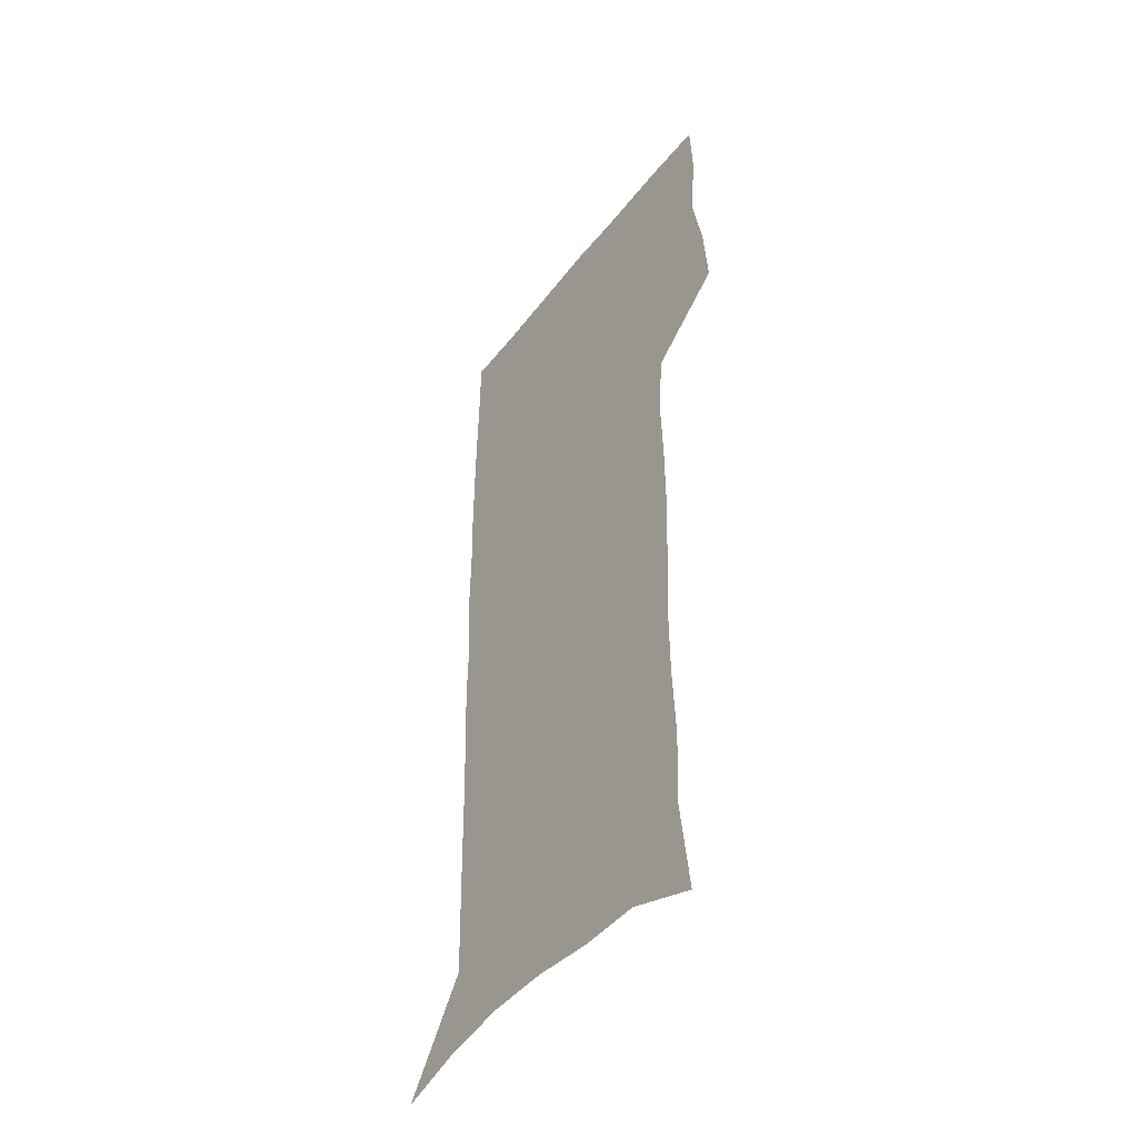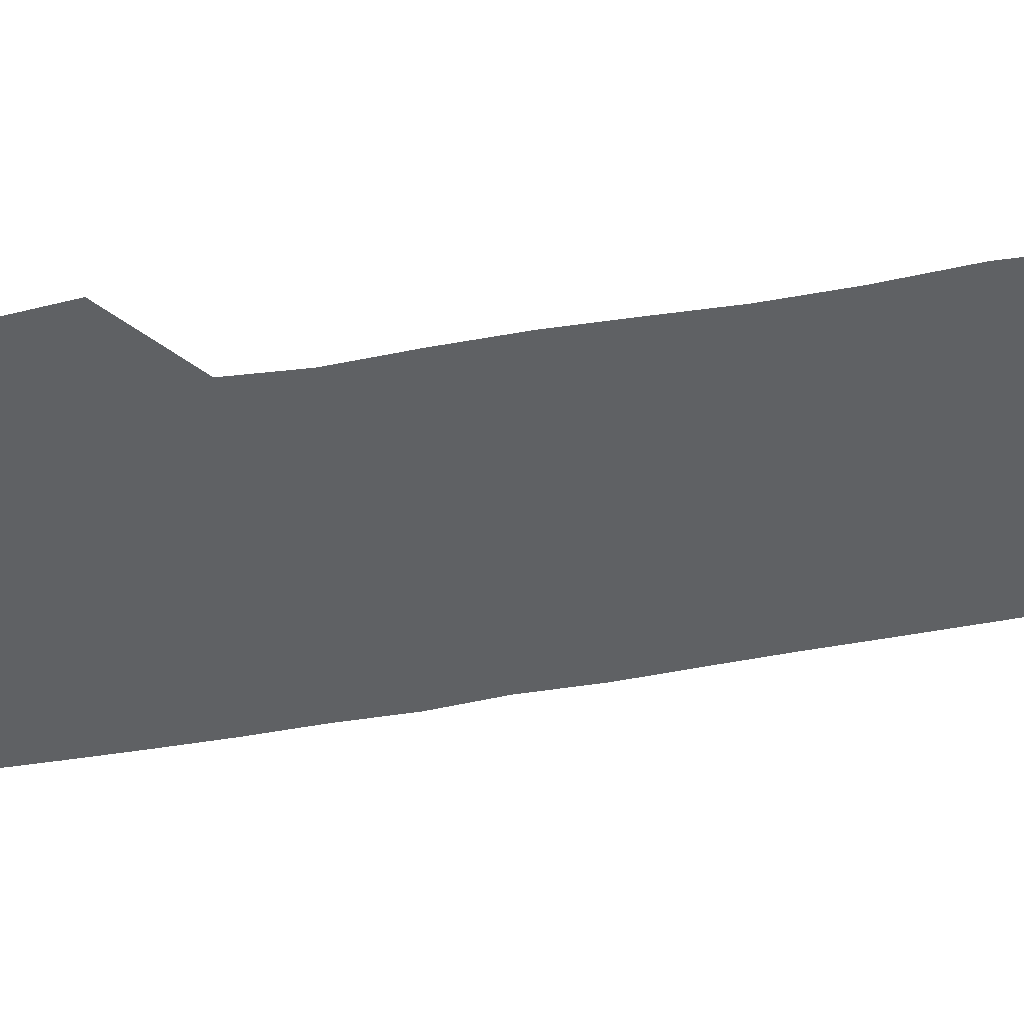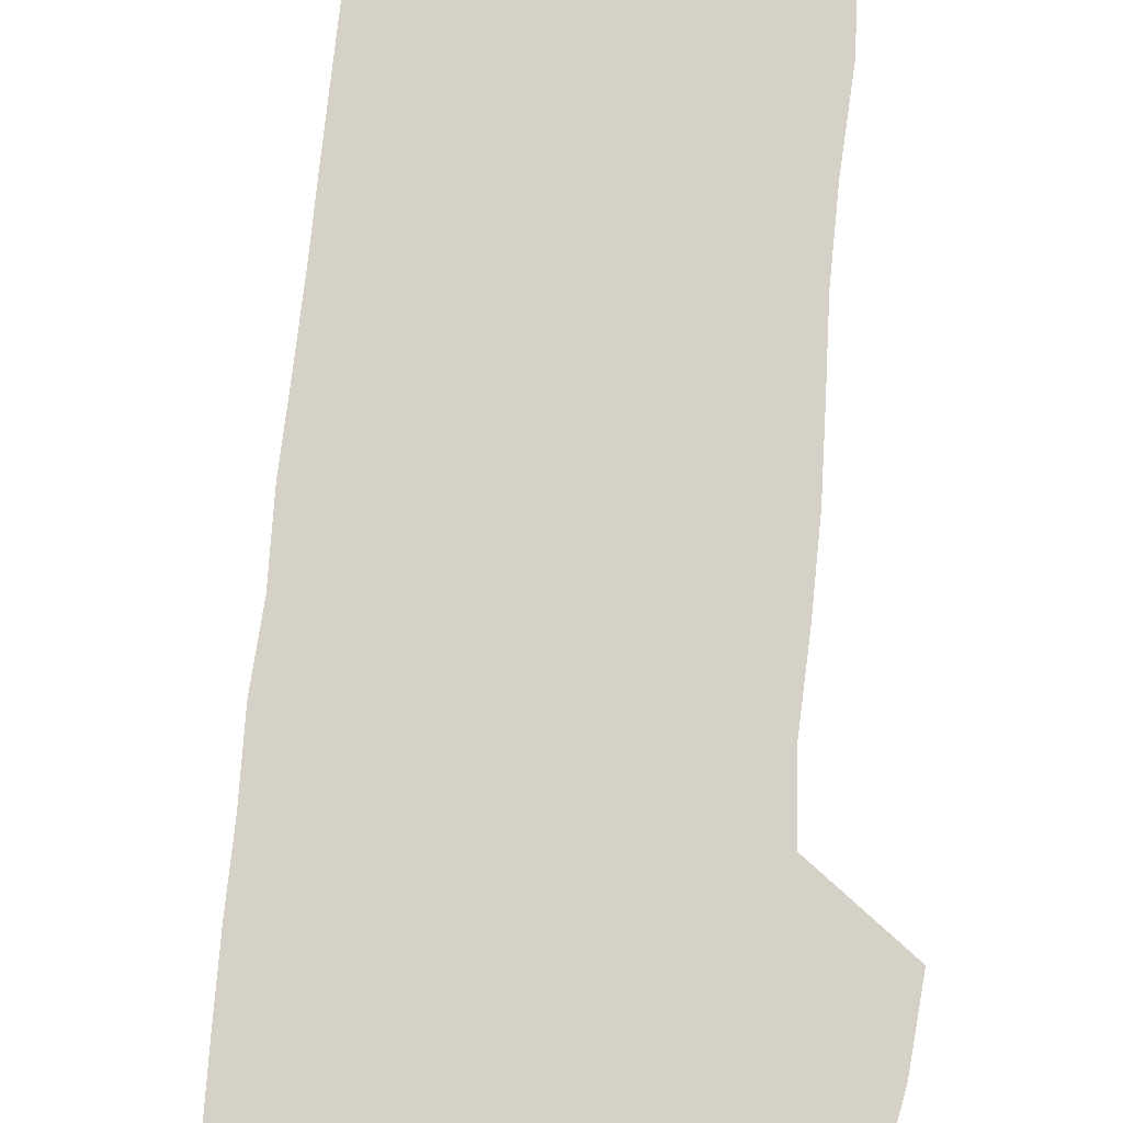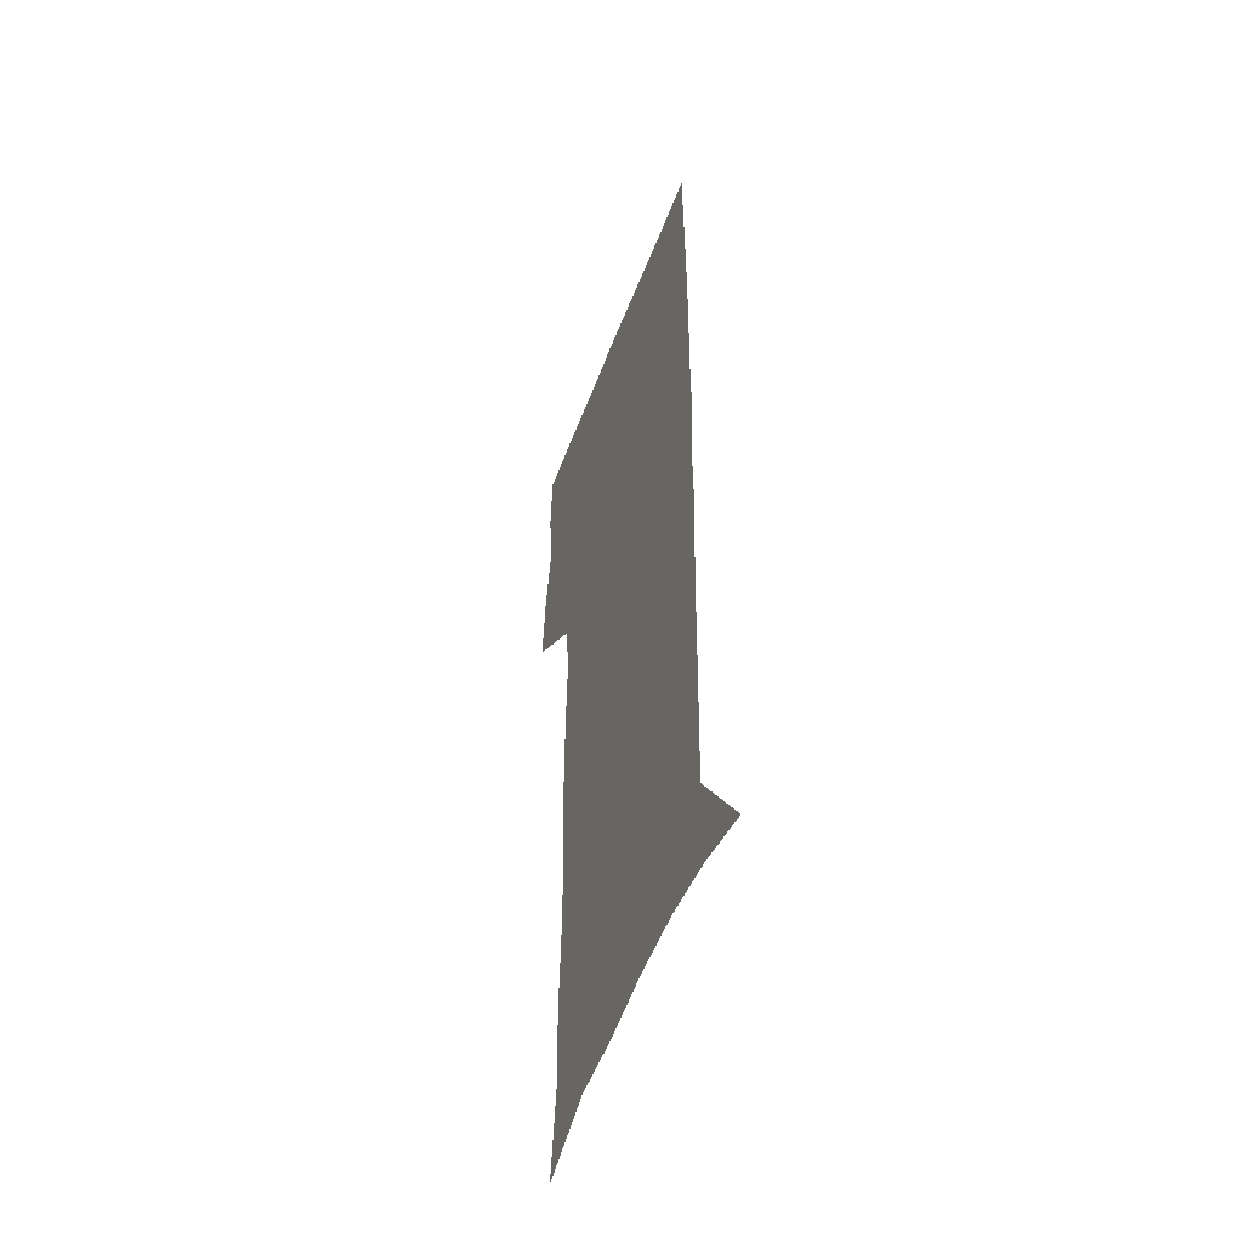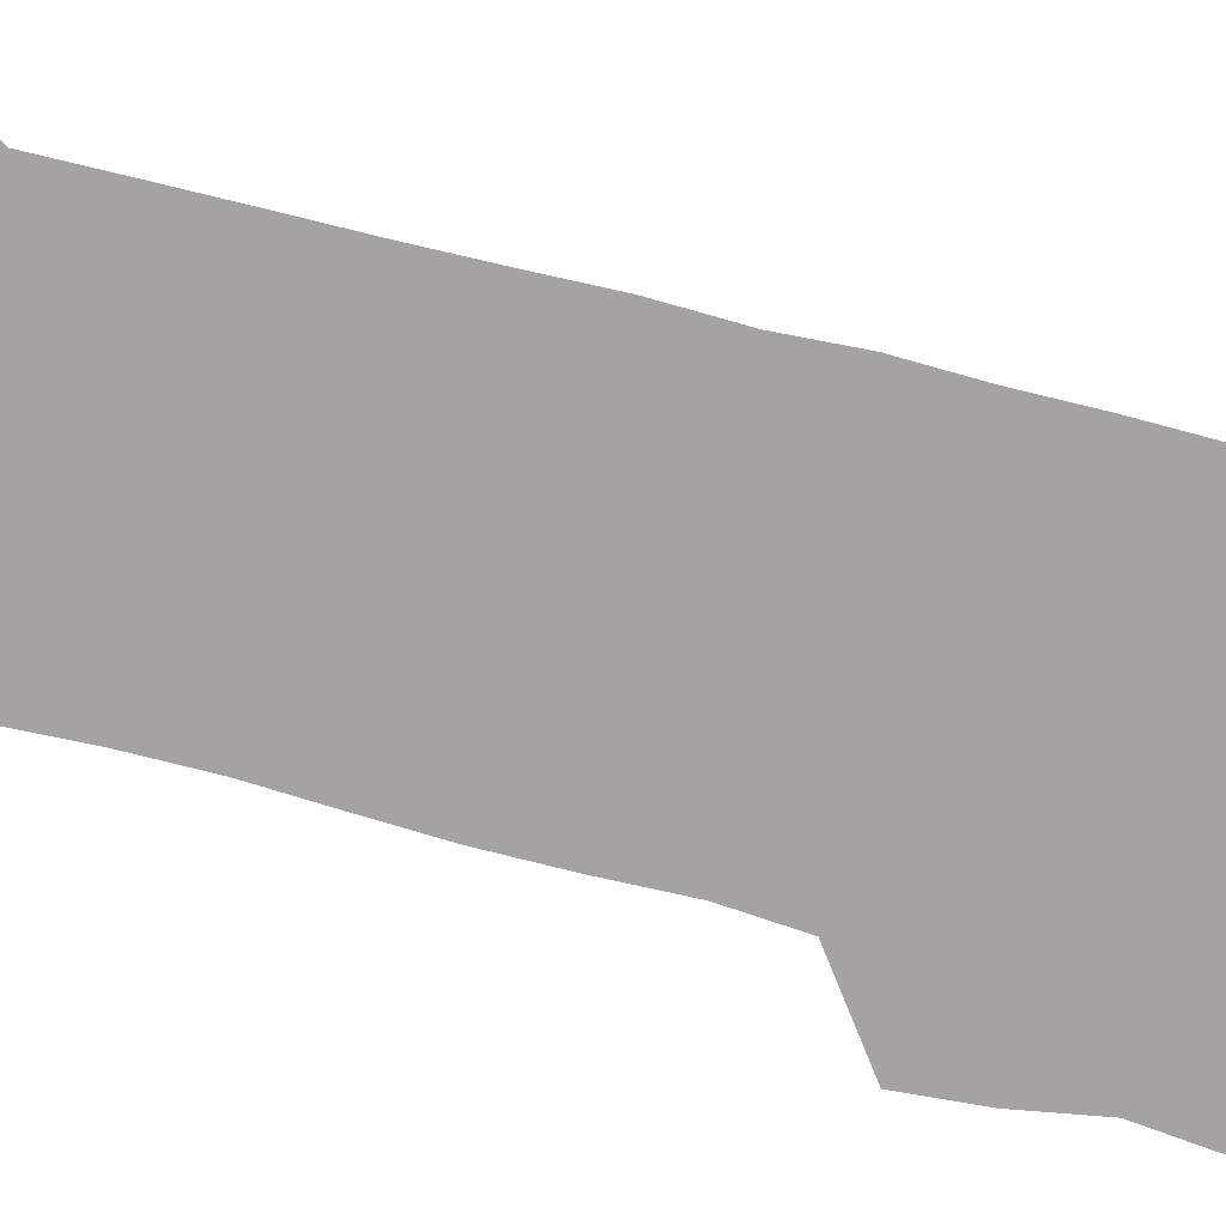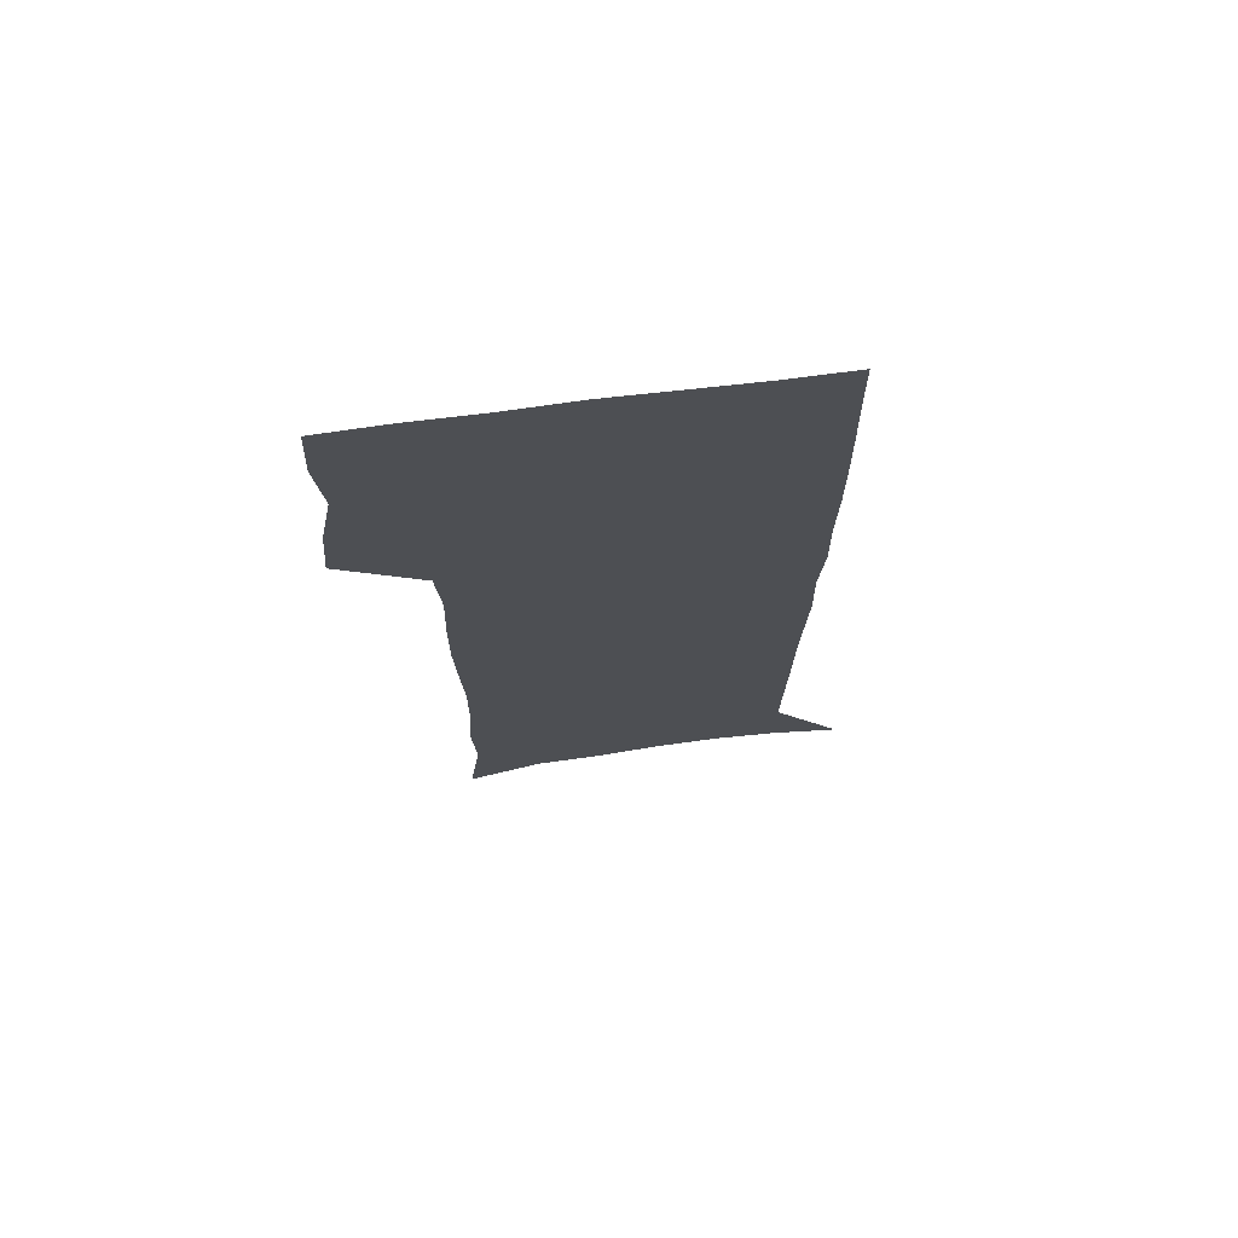
<metadata>
{"format":"obj","ext":"obj","renderer":"f3d","projection":"perspective","resolution":1024,"background":"white","views":[{"elev":-46.9,"azim":-125.7,"up":"+Y"},{"elev":-45.6,"azim":-78.4,"up":"+Z"},{"elev":79.7,"azim":-174.8,"up":"+Z"},{"elev":-50.8,"azim":70.0,"up":"+Y"},{"elev":-73.1,"azim":75.1,"up":"+Z"},{"elev":71.9,"azim":-7.3,"up":"+Y"}]}
</metadata>
<code>
v 474.5 446.3 0
v 477 476.8 0
v 482.6 508 0
v 479.5 538.4 0
v 480.9 567.3 0
v 508.1 125.2 0
v 513.4 168.7 0
v 511.9 199.7 0
v 513.7 234 0
v 514 266 0
v 512.6 296.3 0
v 511.4 326.7 0
v 511.7 358.1 0
v 512.8 390 0
v 510.6 419.4 0
v 514.1 450.3 0
v 512 479 0
v 514.6 508.3 0
v 514.4 537 0
v 510.7 568.7 0
v 541.2 138.7 0
v 543.9 178 0
v 546 213.5 0
v 546 244.4 0
v 545.1 274.1 0
v 544.8 304.4 0
v 544.3 334.3 0
v 543.7 364 0
v 543.7 393.8 0
v 544.8 423.6 0
v 545.5 452.4 0
v 545.1 480.4 0
v 545.1 508.3 0
v 545.5 535.7 0
v 541.5 568.2 0
v 569.5 139.7 0
v 572 182.6 0
v 574.3 220.6 0
v 573.8 248.7 0
v 573.6 278.7 0
v 573.4 308.3 0
v 573.2 338 0
v 573.3 367.5 0
v 573.6 396.6 0
v 573.7 425.1 0
v 574.3 453.6 0
v 573.6 481.1 0
v 573.7 508.7 0
v 573.3 536.5 0
v 570.7 569.5 0
v 598.4 143.9 0
v 599.6 187.4 0
v 600.2 218.9 0
v 600.4 248.3 0
v 600.5 280.1 0
v 600.7 308.9 0
v 600.9 340.5 0
v 601 368.8 0
v 601.3 396.9 0
v 601.6 425.1 0
v 601.6 453.8 0
v 601.6 481.4 0
v 601.5 509 0
v 601.3 536.2 0
v 600.3 568.2 0
v 626.8 144.9 0
v 626.8 183 0
v 626.8 217.2 0
v 627.2 247.8 0
v 627.4 278.3 0
v 628.2 307.6 0
v 628.1 338.5 0
v 628.3 367.7 0
v 629.2 395.9 0
v 629.8 424.5 0
v 629.6 453.3 0
v 629.7 481.4 0
v 629.8 509.5 0
v 629.4 537.6 0
v 629.7 567.1 0
v 655.3 141.7 0
v 654.7 178.6 0
v 655.4 210.5 0
v 656.1 241.5 0
v 656.6 272.4 0
v 657.5 302.4 0
v 658.7 332.4 0
v 658.1 363.6 0
v 660.1 392.3 0
v 659.6 422.5 0
v 660.3 451.7 0
v 660.2 480.9 0
v 659.8 509.9 0
v 659.1 538.8 0
v 658.8 567.5 0
v 685.3 134 0
v 691 571 0
v 691 601 0
f 15 16 1
f 1 16 2
f 16 17 2
f 2 17 3
f 17 18 3
f 3 18 4
f 18 19 4
f 4 19 5
f 19 20 5
f 6 21 7
f 21 22 7
f 7 22 8
f 22 23 8
f 8 23 9
f 23 24 9
f 9 24 10
f 24 25 10
f 10 25 11
f 25 26 11
f 11 26 12
f 26 27 12
f 12 27 13
f 27 28 13
f 13 28 14
f 28 29 14
f 14 29 15
f 29 30 15
f 15 30 16
f 30 31 16
f 16 31 17
f 31 32 17
f 17 32 18
f 32 33 18
f 18 33 19
f 33 34 19
f 19 34 20
f 34 35 20
f 21 36 22
f 36 37 22
f 22 37 23
f 37 38 23
f 23 38 24
f 38 39 24
f 24 39 25
f 39 40 25
f 25 40 26
f 40 41 26
f 26 41 27
f 41 42 27
f 27 42 28
f 42 43 28
f 28 43 29
f 43 44 29
f 29 44 30
f 44 45 30
f 30 45 31
f 45 46 31
f 31 46 32
f 46 47 32
f 32 47 33
f 47 48 33
f 33 48 34
f 48 49 34
f 34 49 35
f 49 50 35
f 36 51 37
f 51 52 37
f 37 52 38
f 52 53 38
f 38 53 39
f 53 54 39
f 39 54 40
f 54 55 40
f 40 55 41
f 55 56 41
f 41 56 42
f 56 57 42
f 42 57 43
f 57 58 43
f 43 58 44
f 58 59 44
f 44 59 45
f 59 60 45
f 45 60 46
f 60 61 46
f 46 61 47
f 61 62 47
f 47 62 48
f 62 63 48
f 48 63 49
f 63 64 49
f 49 64 50
f 64 65 50
f 51 66 52
f 66 67 52
f 52 67 53
f 67 68 53
f 53 68 54
f 68 69 54
f 54 69 55
f 69 70 55
f 55 70 56
f 70 71 56
f 56 71 57
f 71 72 57
f 57 72 58
f 72 73 58
f 58 73 59
f 73 74 59
f 59 74 60
f 74 75 60
f 60 75 61
f 75 76 61
f 61 76 62
f 76 77 62
f 62 77 63
f 77 78 63
f 63 78 64
f 78 79 64
f 64 79 65
f 79 80 65
f 66 81 67
f 81 82 67
f 67 82 68
f 82 83 68
f 68 83 69
f 83 84 69
f 69 84 70
f 84 85 70
f 70 85 71
f 85 86 71
f 71 86 72
f 86 87 72
f 72 87 73
f 87 88 73
f 73 88 74
f 88 89 74
f 74 89 75
f 89 90 75
f 75 90 76
f 90 91 76
f 76 91 77
f 91 92 77
f 77 92 78
f 92 93 78
f 78 93 79
f 93 94 79
f 79 94 80
f 94 95 80
f 81 96 82

</code>
